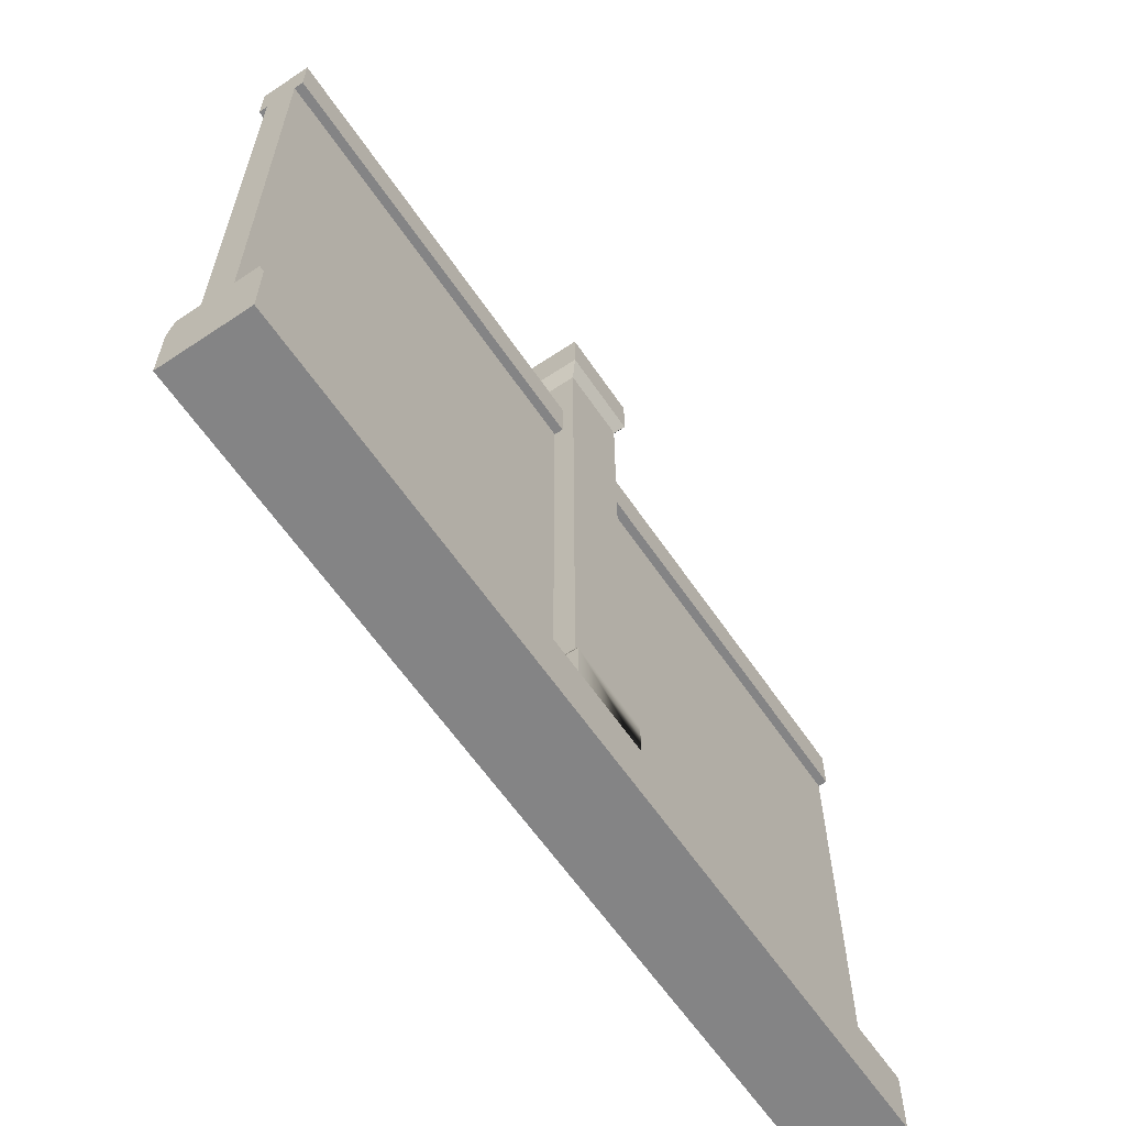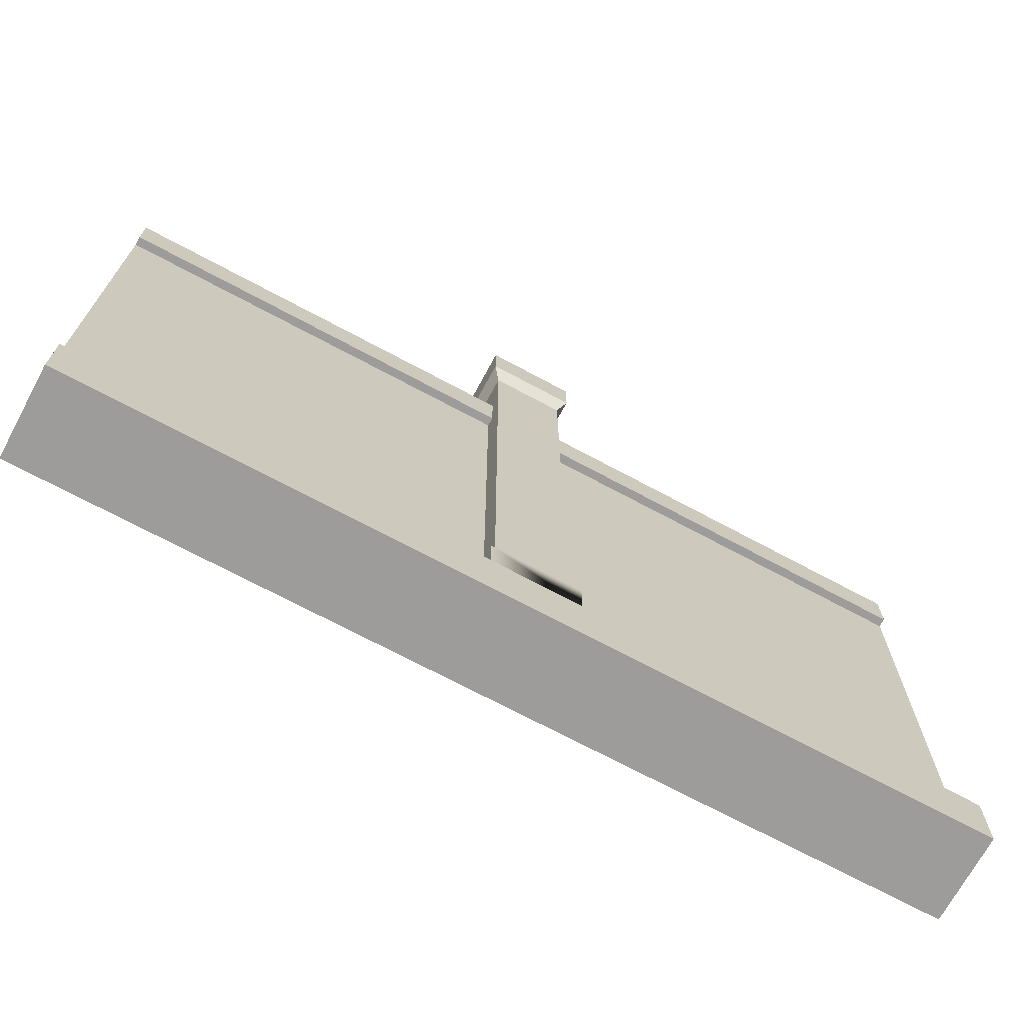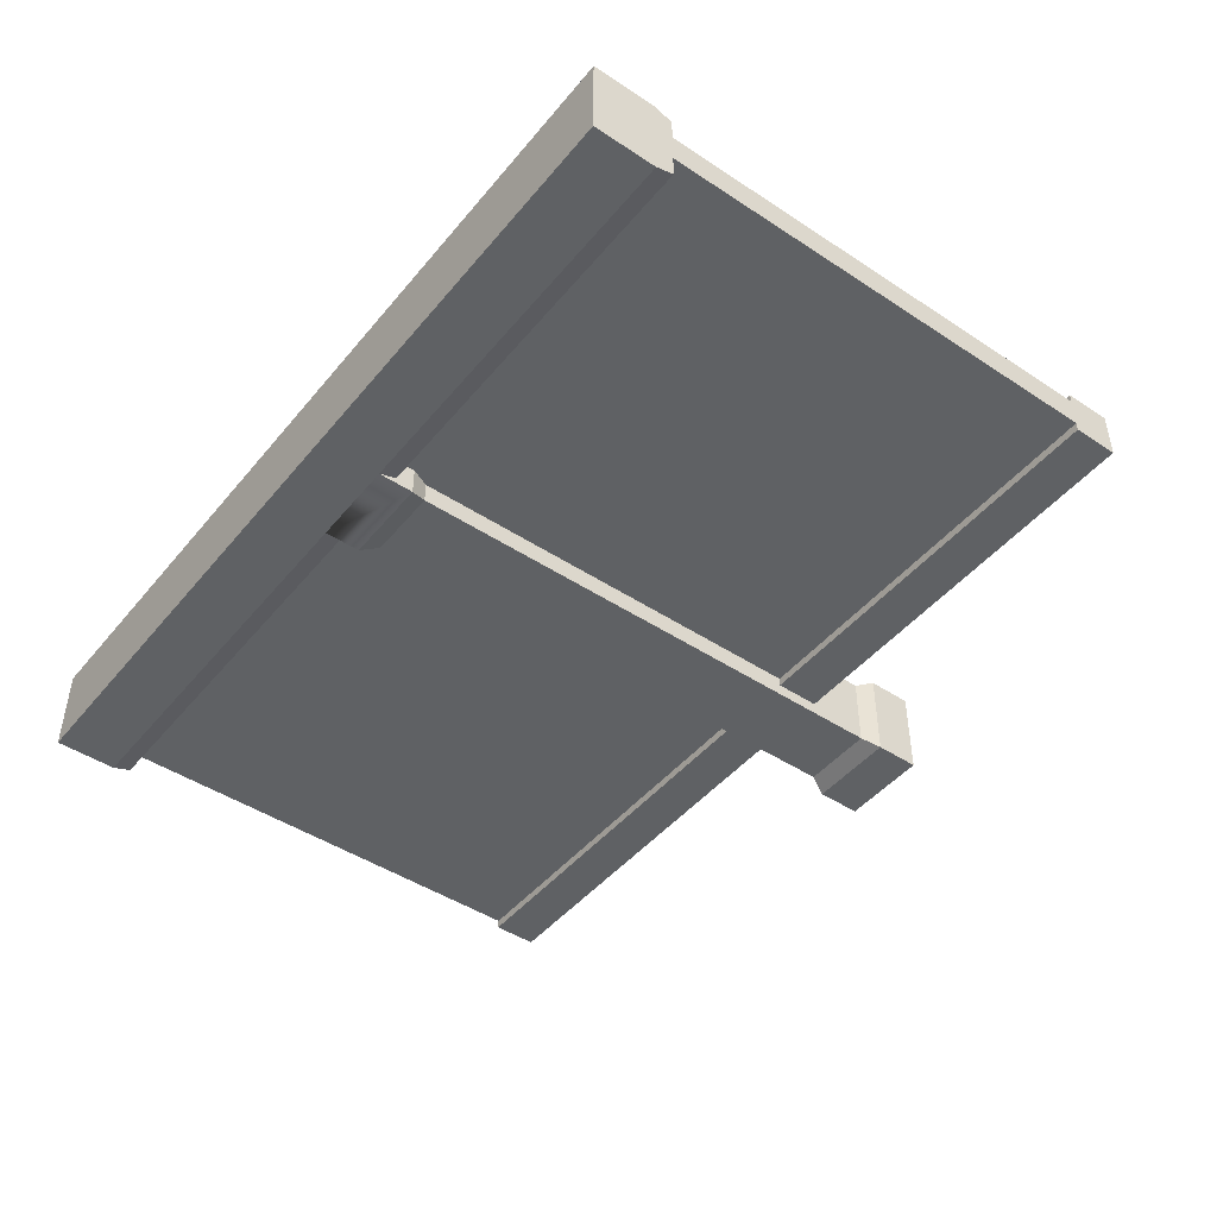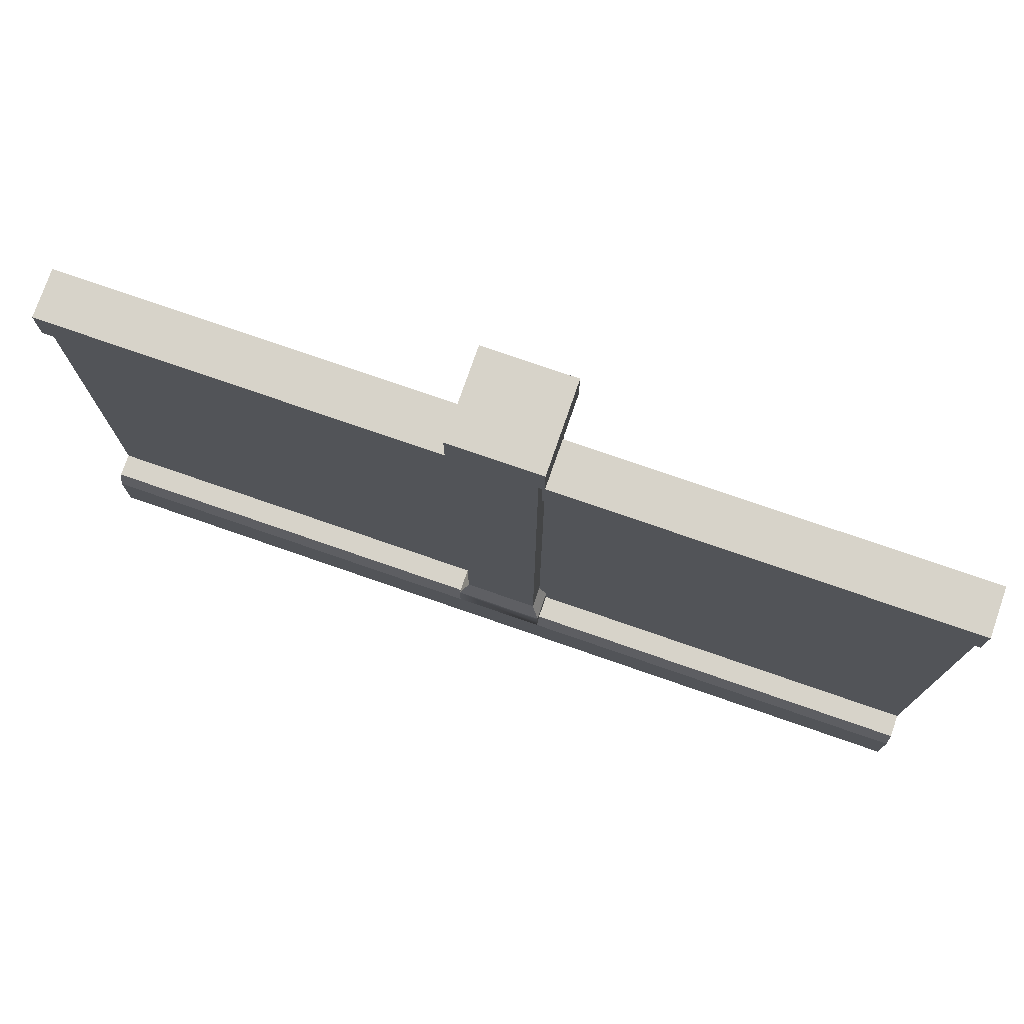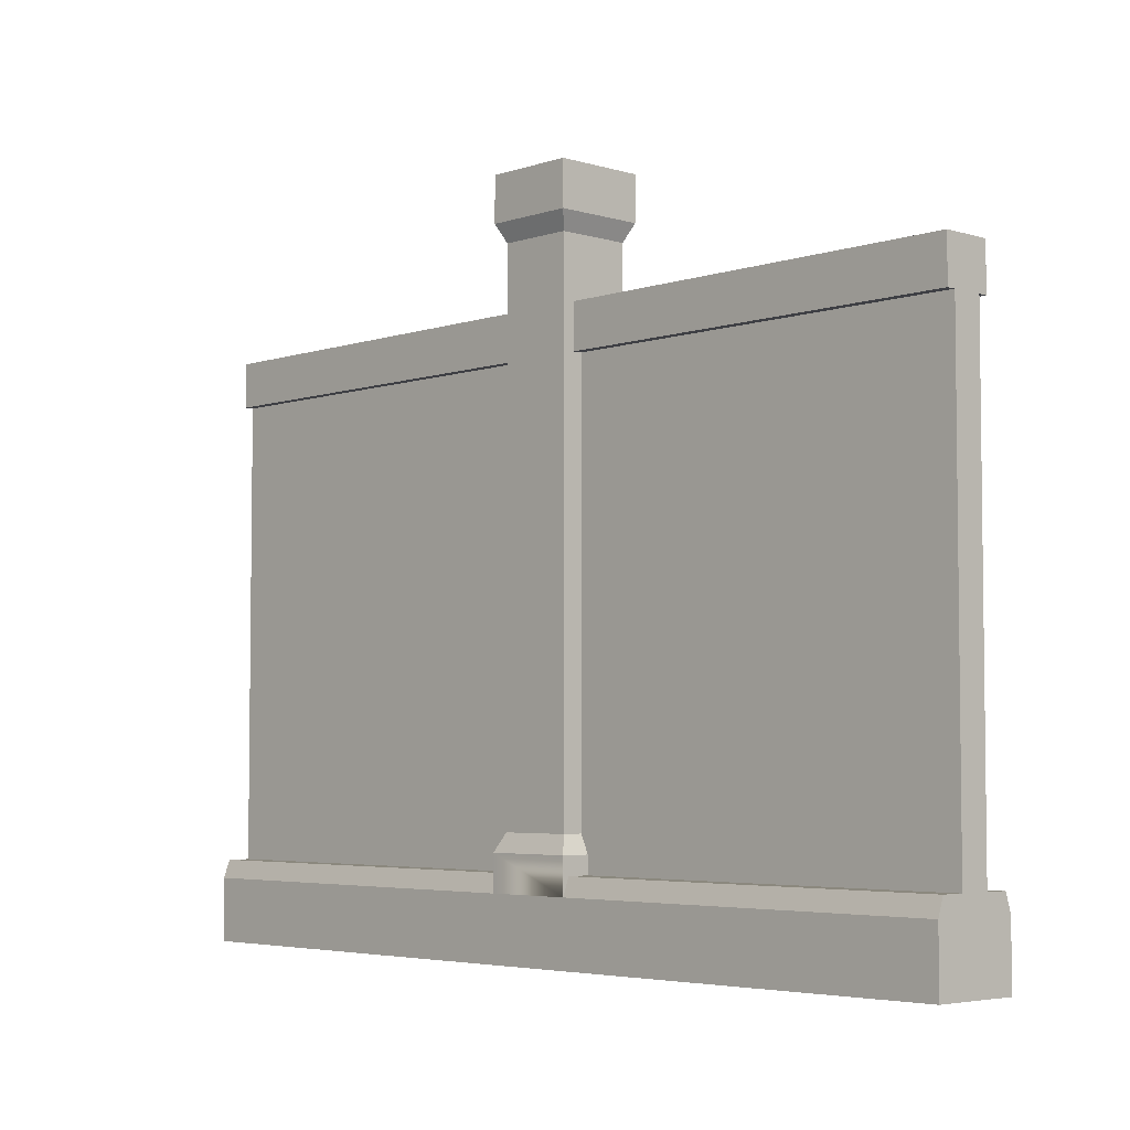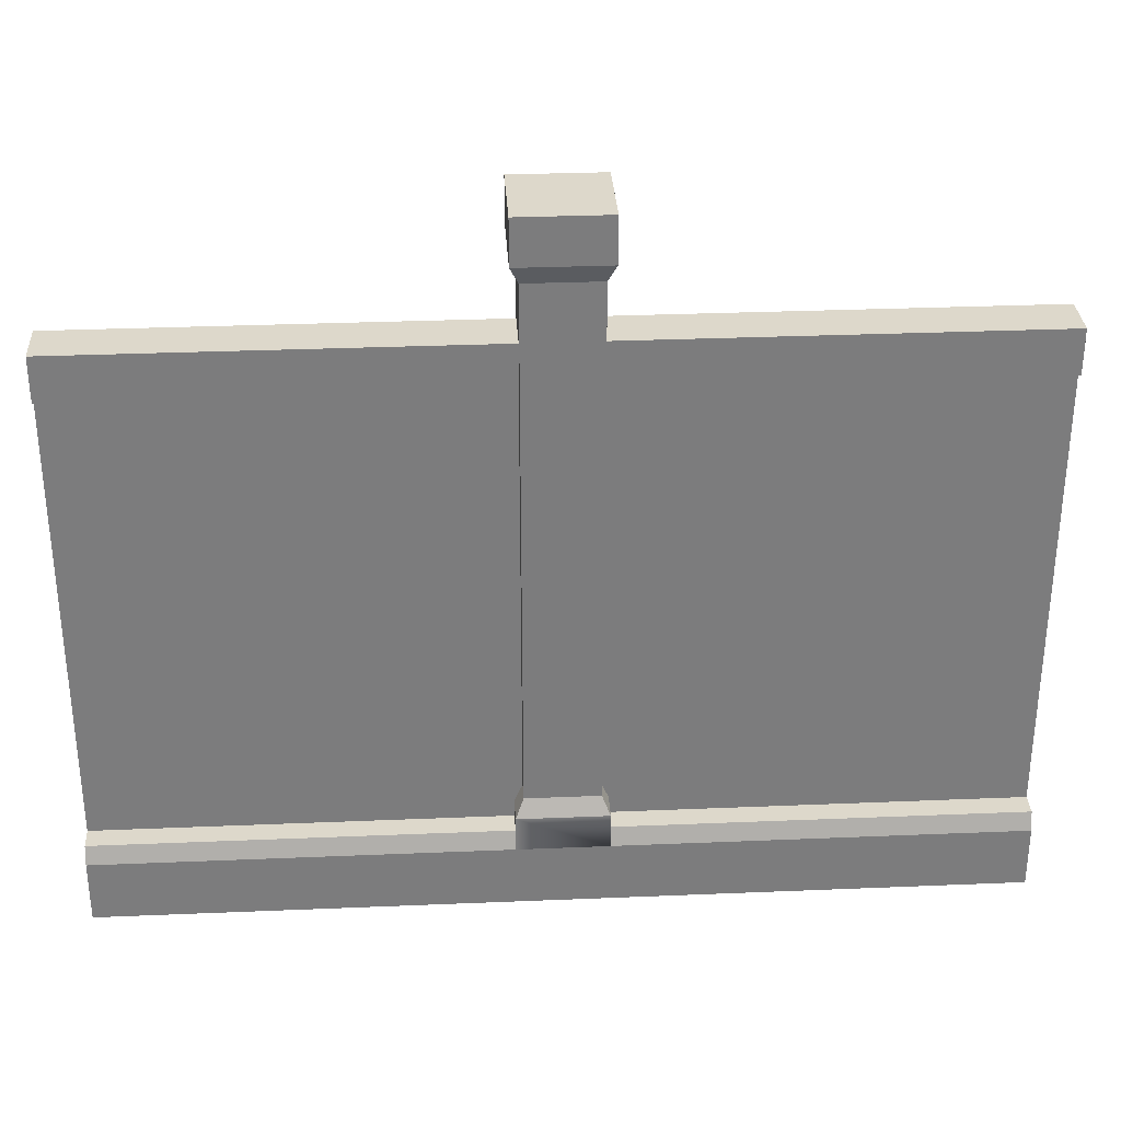
<metadata>
{"format":"obj","ext":"obj","renderer":"f3d","projection":"perspective","resolution":1024,"background":"white","views":[{"elev":-61.5,"azim":124.1,"up":"+Y"},{"elev":-70.3,"azim":151.7,"up":"+Y"},{"elev":-45.9,"azim":52.9,"up":"+Z"},{"elev":76.2,"azim":19.1,"up":"+Y"},{"elev":-4.5,"azim":-133.6,"up":"+Y"},{"elev":31.4,"azim":-3.4,"up":"+Y"}]}
</metadata>
<code>
o stoneWallColumn
v 0.5 0.6519 -0.4229
v 0.5 0.6019 -0.4771
v 0.5 0.6519 -0.4771
v 0.5 0.6019 -0.4671
v 0.5 0.6019 -0.4329
v 0.5 0.09 -0.4671
v 0.5 0.6019 -0.4229
v 0.5 0.09 -0.4329
v 0.5 0 -0.4
v 0.5 0.09 -0.493
v 0.5 0 -0.5
v 0.5 0.07 -0.5
v 0.5 0.09 -0.407
v 0.5 0.07 -0.4
v -0.05 0.11 -0.4329
v -0.5 0.09 -0.4329
v -0.05 0.09 -0.4329
v -0.5 0.6019 -0.4329
v -0.041 0.13 -0.4329
v -0.041 0.6019 -0.4329
v -0.5 0 -0.4
v -0.5 0.07 -0.5
v -0.5 0 -0.5
v -0.5 0.09 -0.493
v -0.5 0.09 -0.4671
v -0.5 0.6019 -0.4671
v -0.5 0.09 -0.407
v -0.5 0.07 -0.4
v -0.5 0.6519 -0.4229
v -0.5 0.6519 -0.4771
v -0.5 0.6019 -0.4771
v -0.5 0.6019 -0.4229
v -0.05 0.09 -0.4671
v -0.05 0.11 -0.4671
v -0.041 0.13 -0.4671
v -0.041 0.6019 -0.4671
v -0.05 0.07 -0.4
v 0.05 0.07 -0.4
v -0.05 0.11 -0.4
v 0.05 0.11 -0.4
v 0.05 0.74 -0.4
v -0.041 0.72 -0.409
v 0.041 0.72 -0.409
v -0.05 0.74 -0.4
v 0.041 0.13 -0.409
v -0.041 0.13 -0.409
v 0.041 0.72 -0.491
v 0.05 0.74 -0.5
v 0.05 0.09 -0.4329
v 0.05 0.11 -0.4329
v 0.05 0.09 -0.407
v -0.05 0.79 -0.5
v -0.05 0.74 -0.5
v -0.05 0.79 -0.4
v 0.05 0.79 -0.4
v 0.05 0.79 -0.5
v -0.041 0.72 -0.491
v -0.041 0.13 -0.491
v -0.041 0.6019 -0.4771
v -0.041 0.6519 -0.4771
v -0.041 0.6519 -0.4229
v -0.041 0.6019 -0.4229
v 0.041 0.13 -0.4329
v 0.05 0.11 -0.5
v -0.05 0.11 -0.5
v 0.041 0.13 -0.491
v 0.05 0.07 -0.5
v -0.05 0.07 -0.5
v -0.05 0.09 -0.407
v 0.05 0.09 -0.493
v 0.05 0.11 -0.4671
v 0.05 0.09 -0.4671
v 0.041 0.6019 -0.4671
v 0.041 0.6019 -0.4771
v -0.05 0.09 -0.493
v 0.041 0.6019 -0.4229
v 0.041 0.6019 -0.4329
v 0.041 0.6519 -0.4771
v 0.041 0.13 -0.4671
v 0.041 0.6519 -0.4229
f 1 2 3
f 2 1 4
f 4 1 5
f 4 5 6
f 5 1 7
f 8 6 5
f 9 6 8
f 9 10 6
f 11 10 9
f 10 11 12
f 9 8 13
f 9 13 14
f 15 16 17
f 16 15 18
f 18 15 19
f 18 19 20
f 21 22 23
f 22 21 24
f 24 21 25
f 25 21 16
f 25 16 26
f 16 21 27
f 27 21 28
f 18 26 16
f 29 26 18
f 30 26 29
f 26 30 31
f 29 18 32
f 26 33 25
f 33 26 34
f 34 26 35
f 35 26 36
f 14 21 9
f 21 14 37
f 37 14 38
f 37 38 39
f 39 38 40
f 28 21 37
f 41 42 43
f 42 41 44
f 21 11 9
f 11 21 23
f 45 39 40
f 39 45 46
f 41 47 48
f 47 41 43
f 40 49 50
f 49 40 51
f 51 40 38
f 44 52 53
f 52 44 54
f 52 55 56
f 55 52 54
f 35 57 58
f 57 35 59
f 59 35 36
f 60 57 59
f 57 60 42
f 42 60 61
f 42 61 46
f 62 46 61
f 20 46 62
f 46 20 19
f 55 44 41
f 44 55 54
f 45 50 63
f 50 45 40
f 58 64 65
f 64 58 66
f 39 19 15
f 19 39 46
f 57 44 53
f 44 57 42
f 52 48 53
f 48 52 56
f 55 48 56
f 48 55 41
f 43 46 45
f 46 43 42
f 22 11 23
f 11 22 67
f 67 22 68
f 67 68 64
f 64 68 65
f 12 11 67
f 53 47 57
f 47 53 48
f 69 15 17
f 15 69 39
f 39 69 37
f 64 70 67
f 70 64 71
f 70 71 72
f 73 2 4
f 2 73 74
f 26 59 36
f 59 26 31
f 65 75 34
f 75 65 68
f 34 75 33
f 32 20 62
f 20 32 18
f 76 5 7
f 5 76 77
f 13 38 14
f 38 13 51
f 69 28 37
f 28 69 27
f 70 12 67
f 12 70 10
f 24 68 22
f 68 24 75
f 49 13 8
f 13 49 51
f 16 69 17
f 69 16 27
f 30 59 31
f 59 30 60
f 78 2 74
f 2 78 3
f 5 49 8
f 49 5 50
f 50 5 63
f 63 5 77
f 66 71 64
f 71 66 79
f 24 33 75
f 33 24 25
f 70 6 10
f 6 70 72
f 78 1 3
f 1 78 80
f 30 61 60
f 61 30 29
f 61 32 62
f 32 61 29
f 1 76 7
f 76 1 80
f 34 58 65
f 58 34 35
f 71 6 72
f 6 71 4
f 4 71 79
f 4 79 73
f 47 78 66
f 78 47 43
f 78 43 80
f 80 43 76
f 45 76 43
f 63 76 45
f 76 63 77
f 74 66 78
f 66 74 79
f 79 74 73
f 57 66 58
f 66 57 47

</code>
